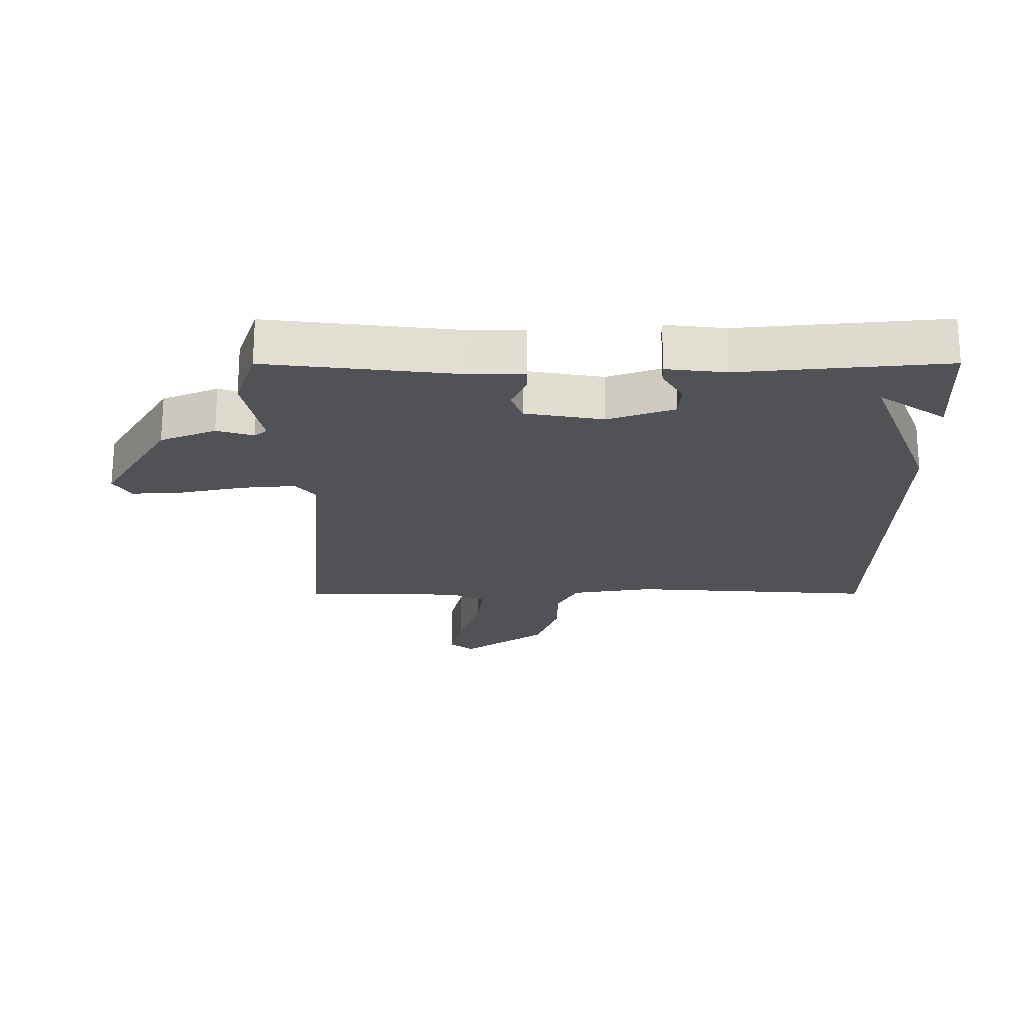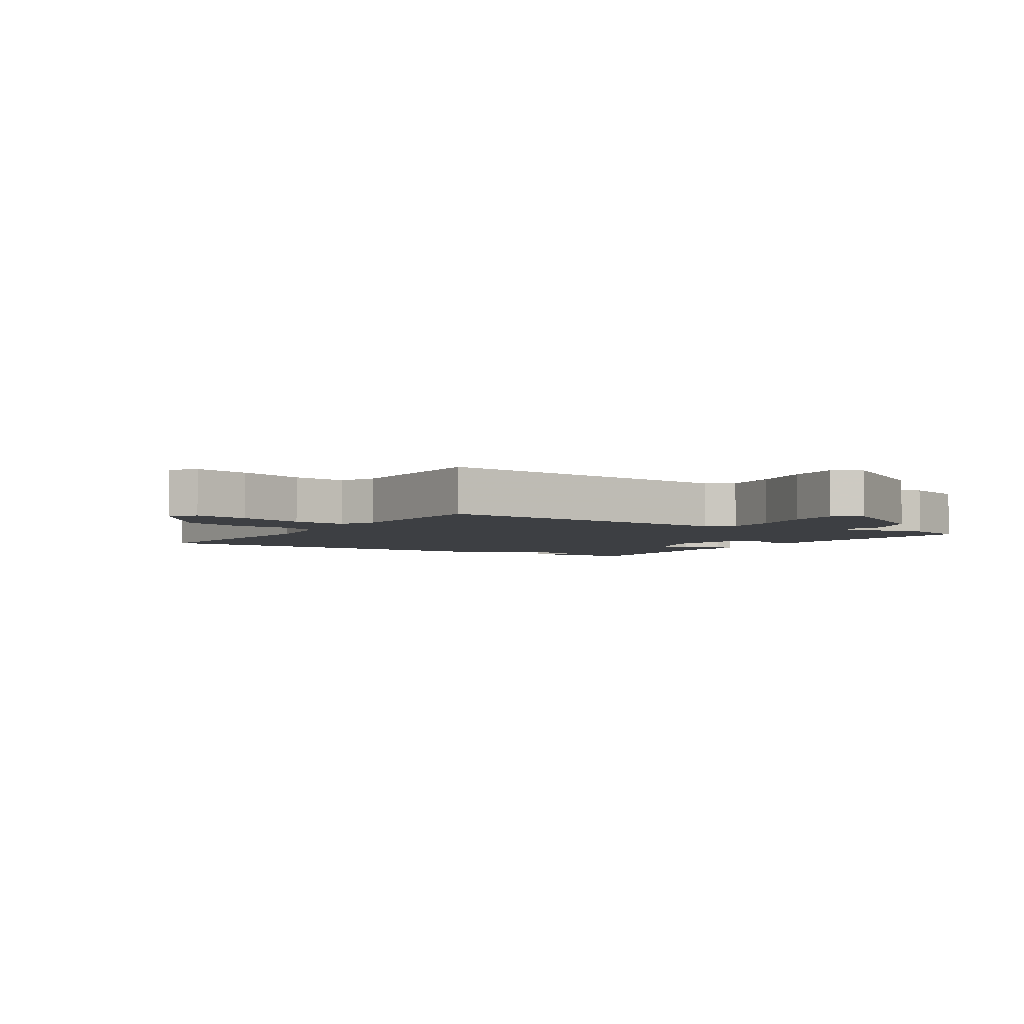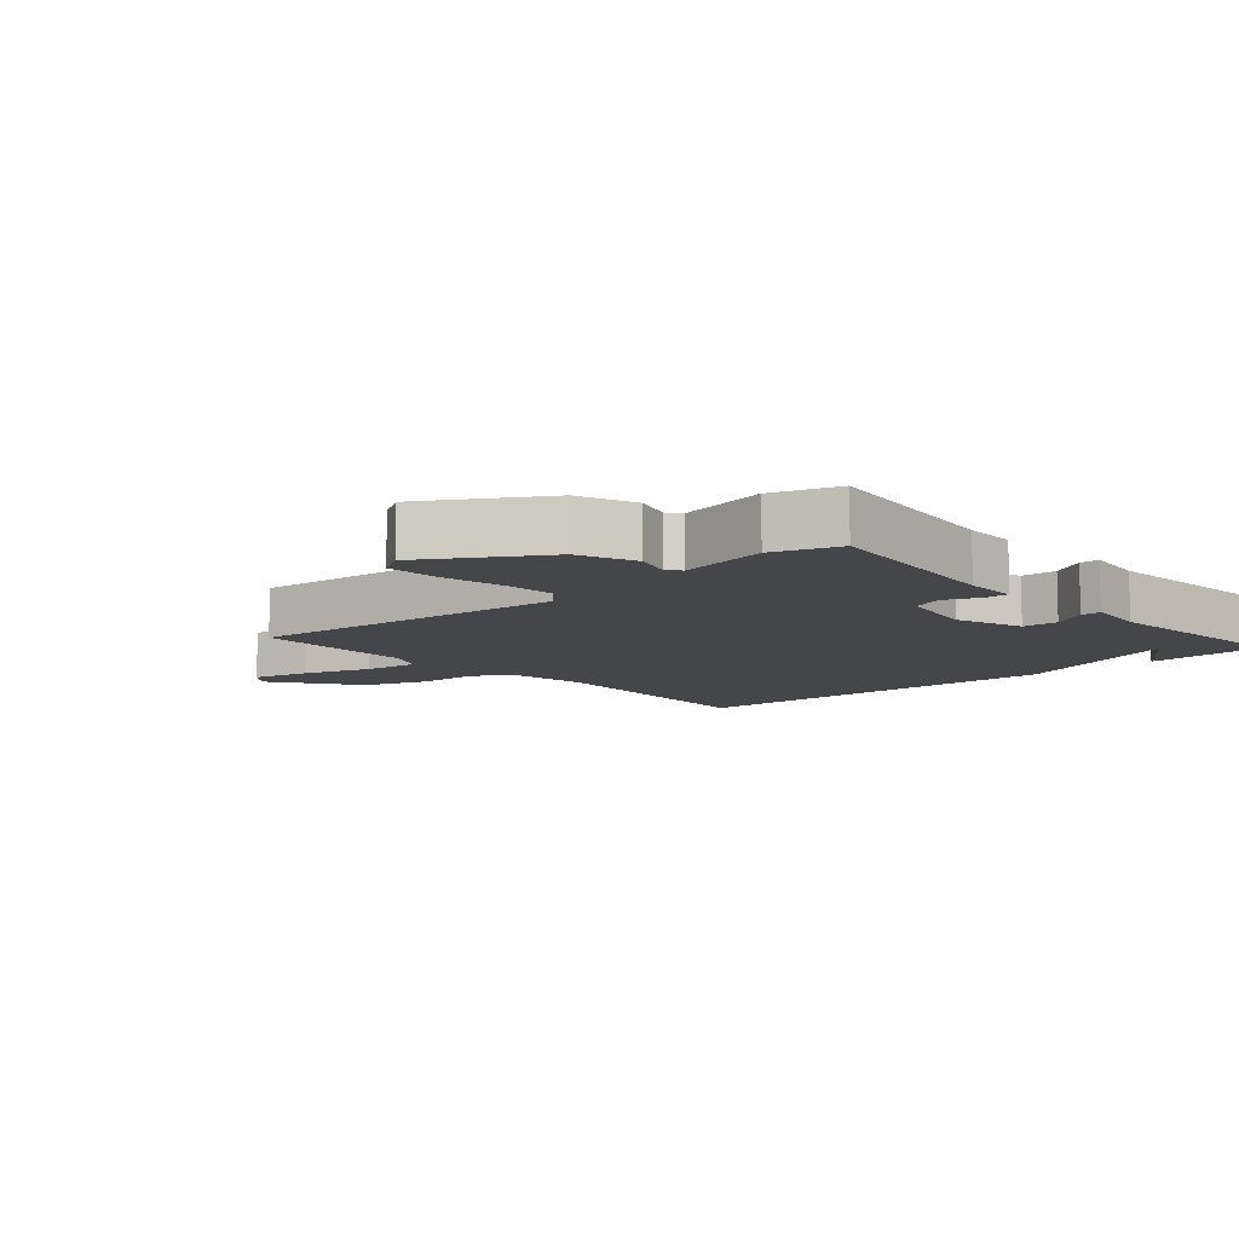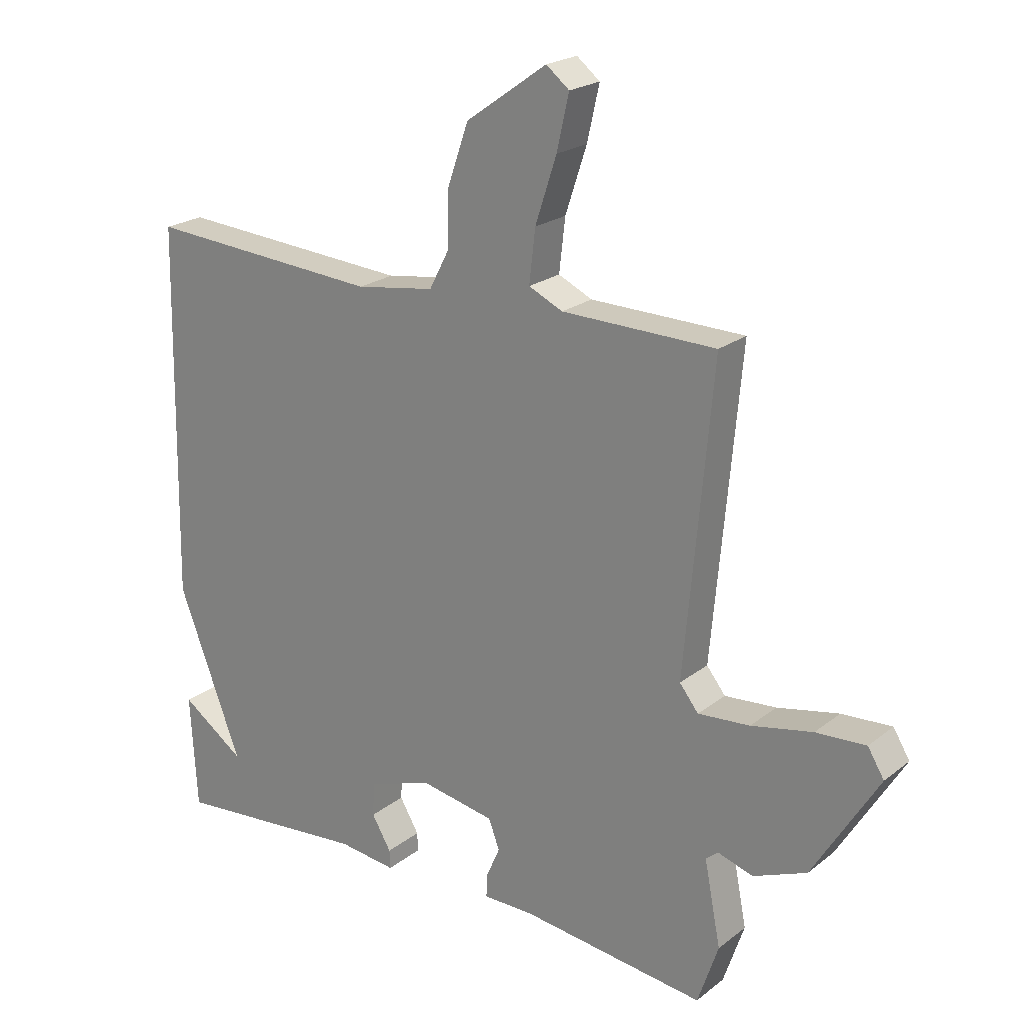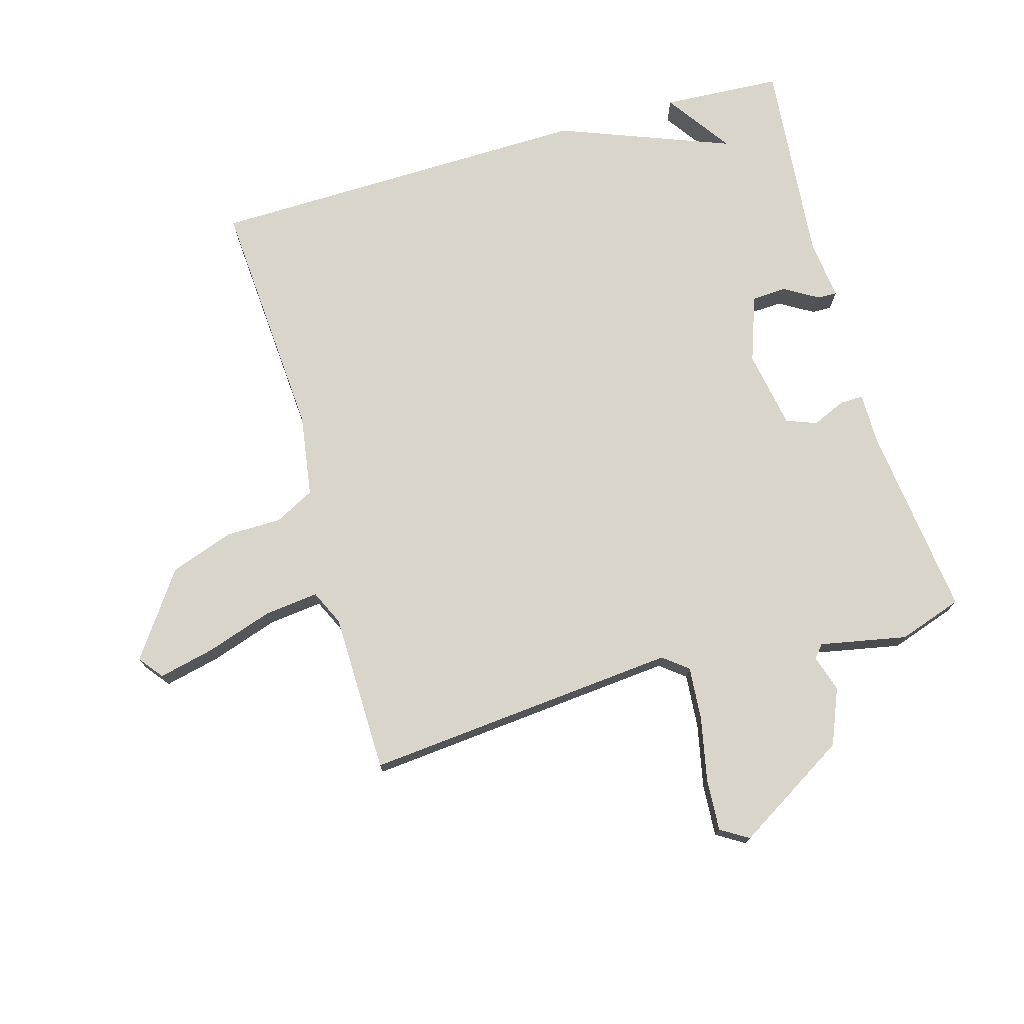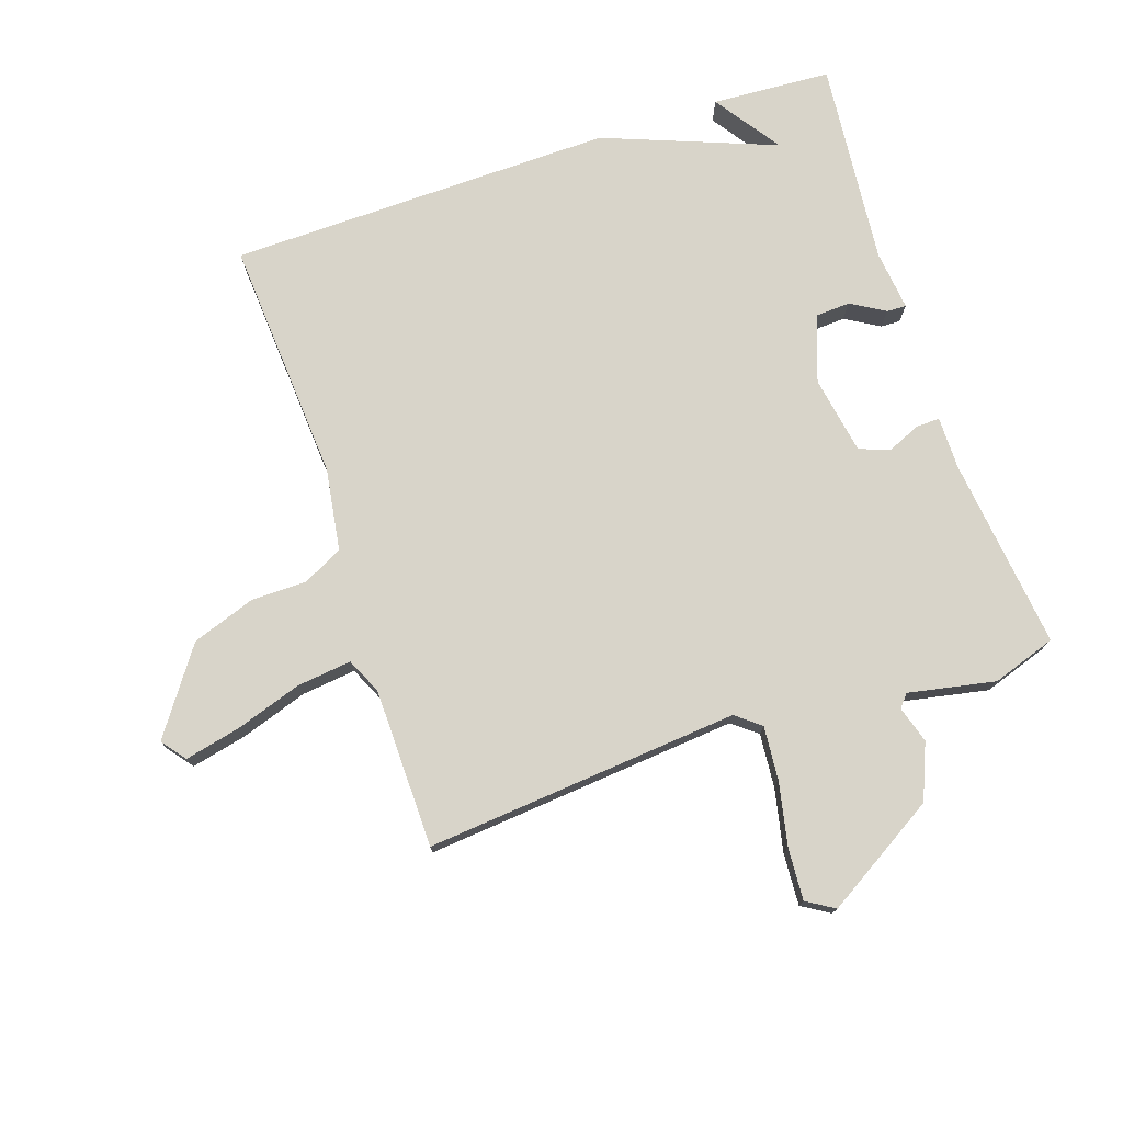
<metadata>
{"format":"obj","ext":"obj","renderer":"f3d","projection":"perspective","resolution":1024,"background":"white","views":[{"elev":-21.2,"azim":-179.9,"up":"+Y"},{"elev":-3.8,"azim":57.2,"up":"+Y"},{"elev":-9.5,"azim":131.3,"up":"+Y"},{"elev":21.9,"azim":37.0,"up":"+Z"},{"elev":74.5,"azim":74.0,"up":"+Y"},{"elev":75.7,"azim":71.5,"up":"+Y"}]}
</metadata>
<code>
v 0.5 0.07 0.5
v 0.455 0.07 0.002
v 0.486 0.07 -0.037
v 0.571 0.07 -0.03
v 0.672 0.07 -0.009
v 0.754 0.07 -0.004
v 0.781 0.07 -0.048
v 0.673 0.07 -0.226
v 0.585 0.07 -0.262
v 0.527 0.07 -0.244
v 0.507 0.07 -0.261
v 0.534 0.07 -0.399
v 0.5 0.07 -0.5
v 0.195 0.07 -0.464
v 0.112 0.07 -0.464
v 0.113 0.07 -0.427
v 0.136 0.07 -0.374
v 0.118 0.07 -0.326
v -0.006 0.07 -0.304
v -0.111 0.07 -0.341
v -0.114 0.07 -0.396
v -0.082 0.07 -0.45
v -0.081 0.07 -0.481
v -0.176 0.07 -0.47
v -0.5 0.07 -0.5
v -0.511 0.07 -0.311
v -0.406 0.07 -0.384
v -0.511 0.07 -0.111
v -0.5 0.07 0.5
v -0.114 0.07 0.474
v 0.016 0.07 0.494
v 0.049 0.07 0.557
v 0.05 0.07 0.646
v 0.085 0.07 0.746
v 0.218 0.07 0.84
v 0.256 0.07 0.81
v 0.236 0.07 0.722
v 0.201 0.07 0.616
v 0.191 0.07 0.53
v 0.247 0.07 0.504
v 0.5 0 0.5
v 0.455 0 0.002
v 0.486 0 -0.037
v 0.571 0 -0.03
v 0.672 0 -0.009
v 0.754 0 -0.004
v 0.781 0 -0.048
v 0.673 0 -0.226
v 0.585 0 -0.262
v 0.527 0 -0.244
v 0.507 0 -0.261
v 0.534 0 -0.399
v 0.5 0 -0.5
v 0.195 0 -0.464
v 0.112 0 -0.464
v 0.113 0 -0.427
v 0.136 0 -0.374
v 0.118 0 -0.326
v -0.006 0 -0.304
v -0.111 0 -0.341
v -0.114 0 -0.396
v -0.082 0 -0.45
v -0.081 0 -0.481
v -0.176 0 -0.47
v -0.5 0 -0.5
v -0.511 0 -0.311
v -0.406 0 -0.384
v -0.511 0 -0.111
v -0.5 0 0.5
v -0.114 0 0.474
v 0.016 0 0.494
v 0.049 0 0.557
v 0.05 0 0.646
v 0.085 0 0.746
v 0.218 0 0.84
v 0.256 0 0.81
v 0.236 0 0.722
v 0.201 0 0.616
v 0.191 0 0.53
v 0.247 0 0.504
f 36 37 38
f 35 36 38
f 34 35 38
f 33 34 38
f 32 33 38
f 31 32 38 39
f 27 28 29 30
f 27 30 31
f 25 26 27
f 24 25 27
f 23 24 27
f 22 23 27
f 21 22 27
f 20 21 27
f 31 39 40
f 27 31 40
f 20 27 40
f 19 20 40
f 14 15 16 17
f 14 17 18
f 13 14 18
f 12 13 18
f 11 12 18
f 18 19 40
f 11 18 40
f 10 11 40
f 8 9 10
f 7 8 10
f 6 7 10
f 5 6 10
f 4 5 10
f 40 1 2
f 10 40 2
f 3 4 10
f 2 3 10
f 78 77 76
f 78 76 75
f 78 75 74
f 78 74 73
f 78 73 72
f 79 78 72 71
f 70 69 68 67
f 71 70 67
f 67 66 65
f 67 65 64
f 67 64 63
f 67 63 62
f 67 62 61
f 67 61 60
f 80 79 71
f 80 71 67
f 80 67 60
f 80 60 59
f 57 56 55 54
f 58 57 54
f 58 54 53
f 58 53 52
f 58 52 51
f 80 59 58
f 80 58 51
f 80 51 50
f 50 49 48
f 50 48 47
f 50 47 46
f 50 46 45
f 50 45 44
f 42 41 80
f 42 80 50
f 50 44 43
f 50 43 42
f 1 41 42 2
f 2 42 43 3
f 3 43 44 4
f 4 44 45 5
f 5 45 46 6
f 6 46 47 7
f 7 47 48 8
f 8 48 49 9
f 9 49 50 10
f 10 50 51 11
f 11 51 52 12
f 12 52 53 13
f 13 53 54 14
f 14 54 55 15
f 15 55 56 16
f 16 56 57 17
f 17 57 58 18
f 18 58 59 19
f 19 59 60 20
f 20 60 61 21
f 21 61 62 22
f 22 62 63 23
f 23 63 64 24
f 24 64 65 25
f 25 65 66 26
f 26 66 67 27
f 27 67 68 28
f 28 68 69 29
f 29 69 70 30
f 30 70 71 31
f 31 71 72 32
f 32 72 73 33
f 33 73 74 34
f 34 74 75 35
f 35 75 76 36
f 36 76 77 37
f 37 77 78 38
f 38 78 79 39
f 39 79 80 40
f 40 80 41 1

</code>
